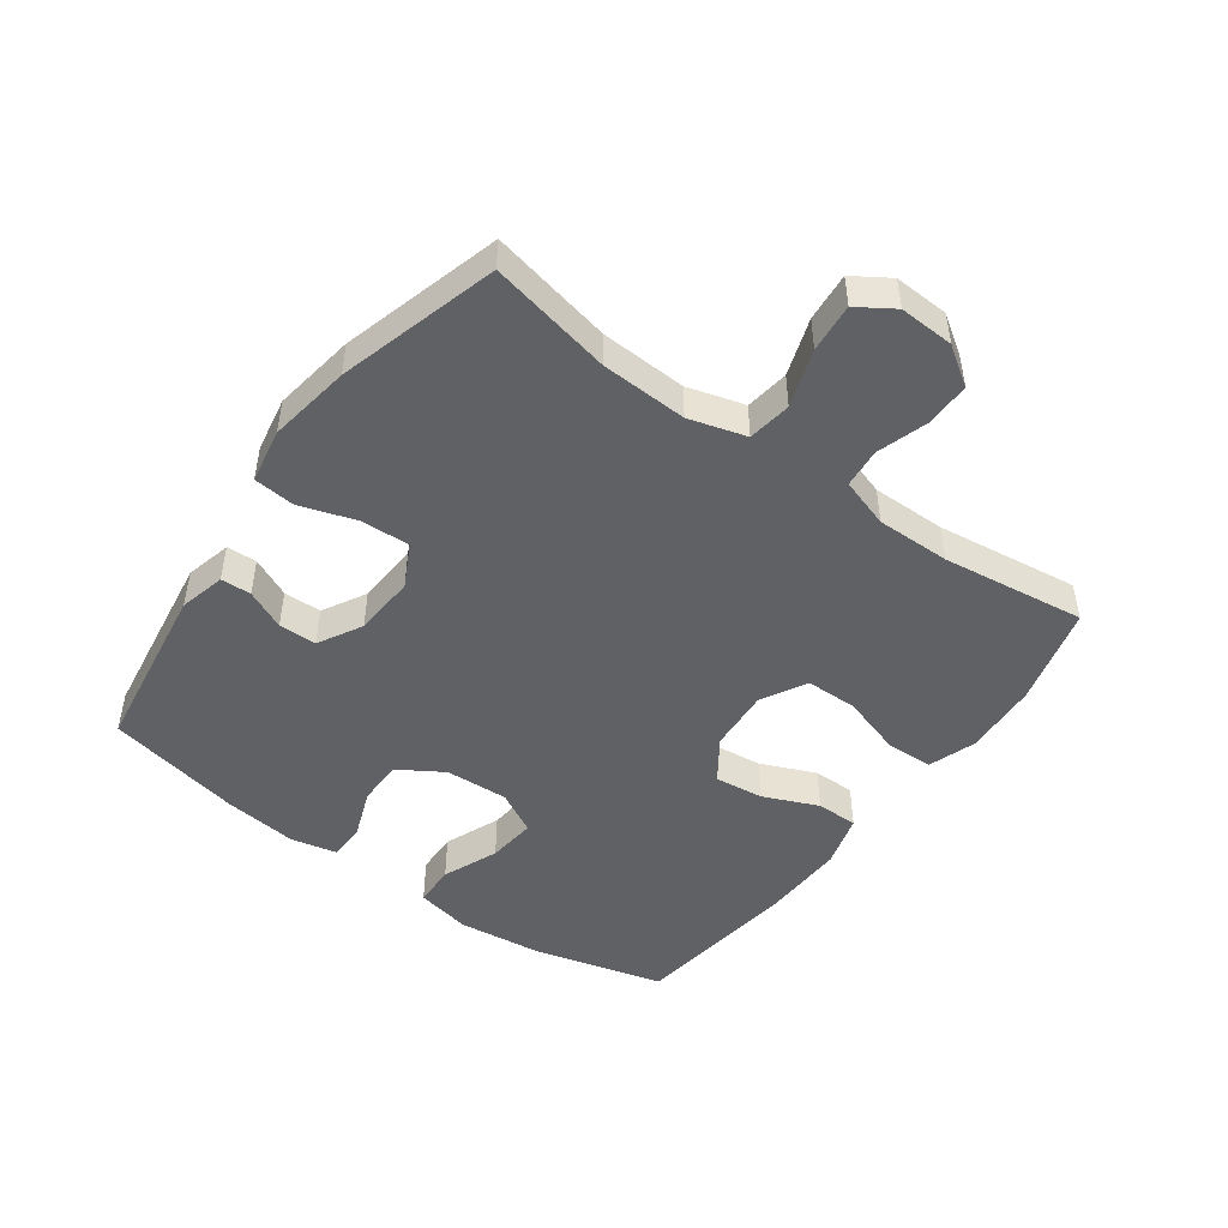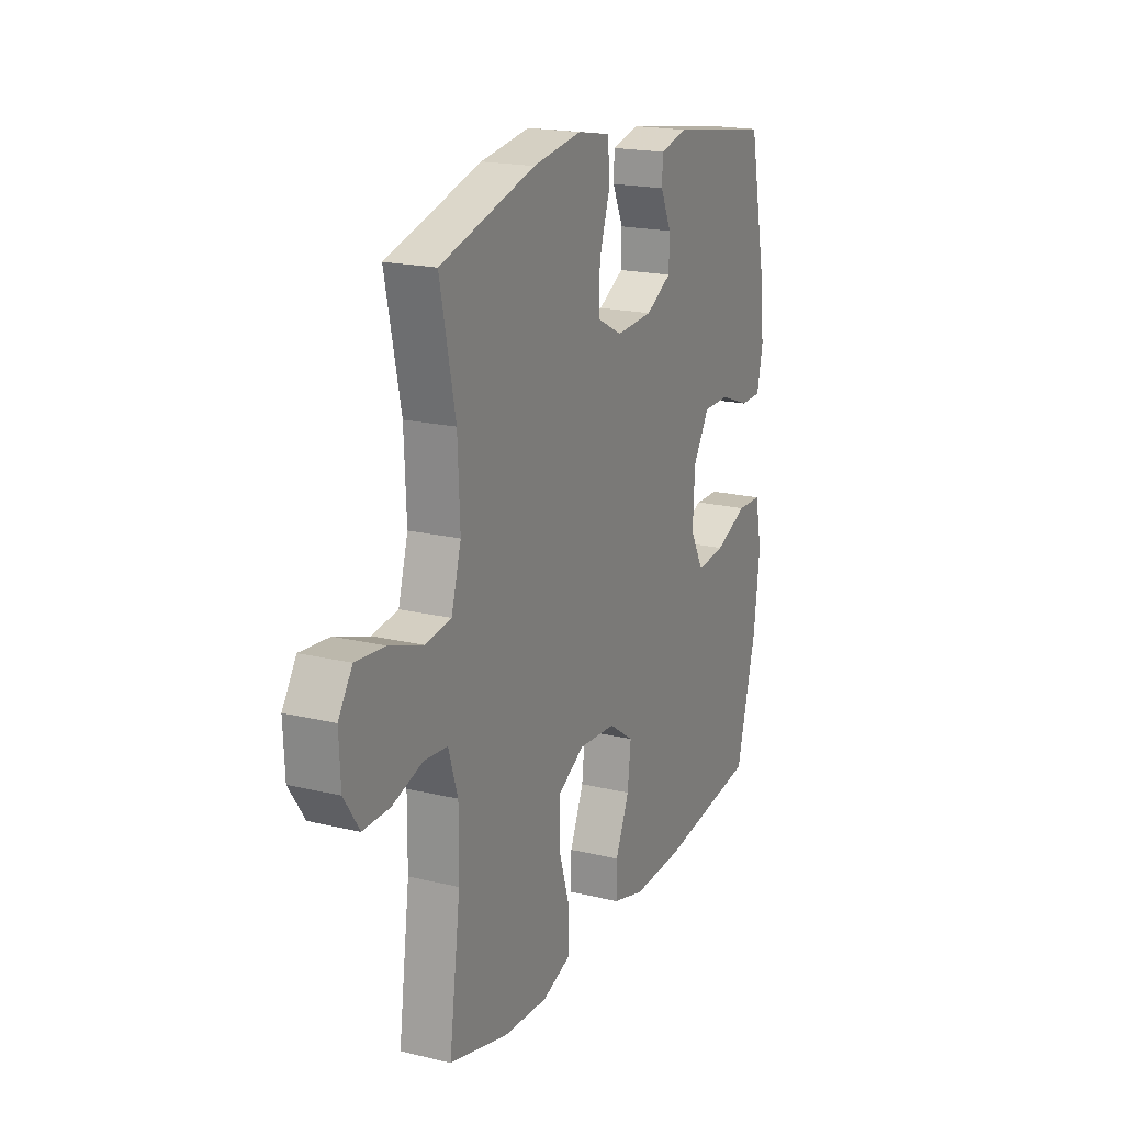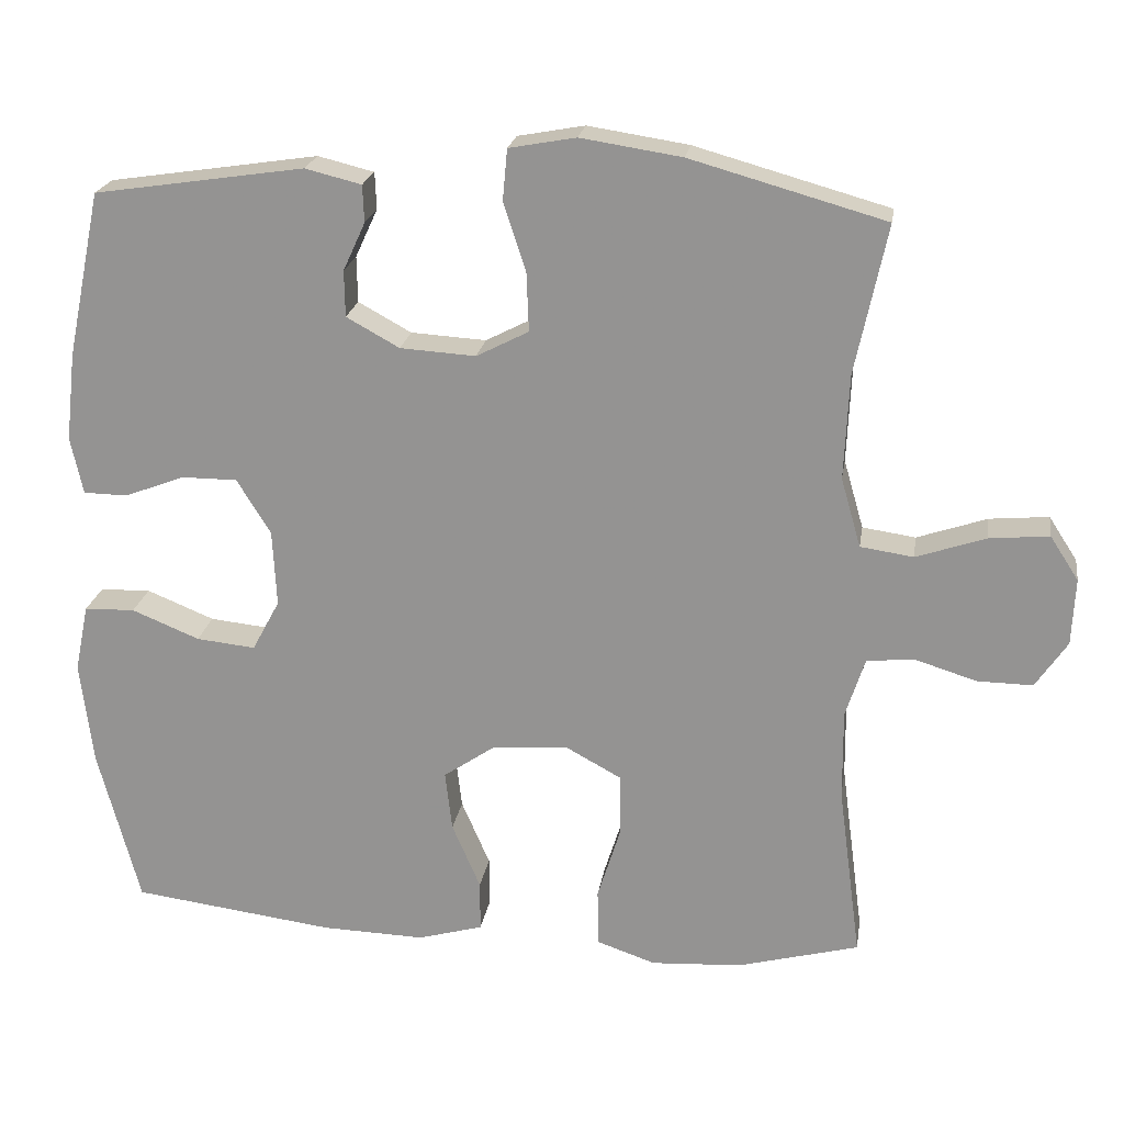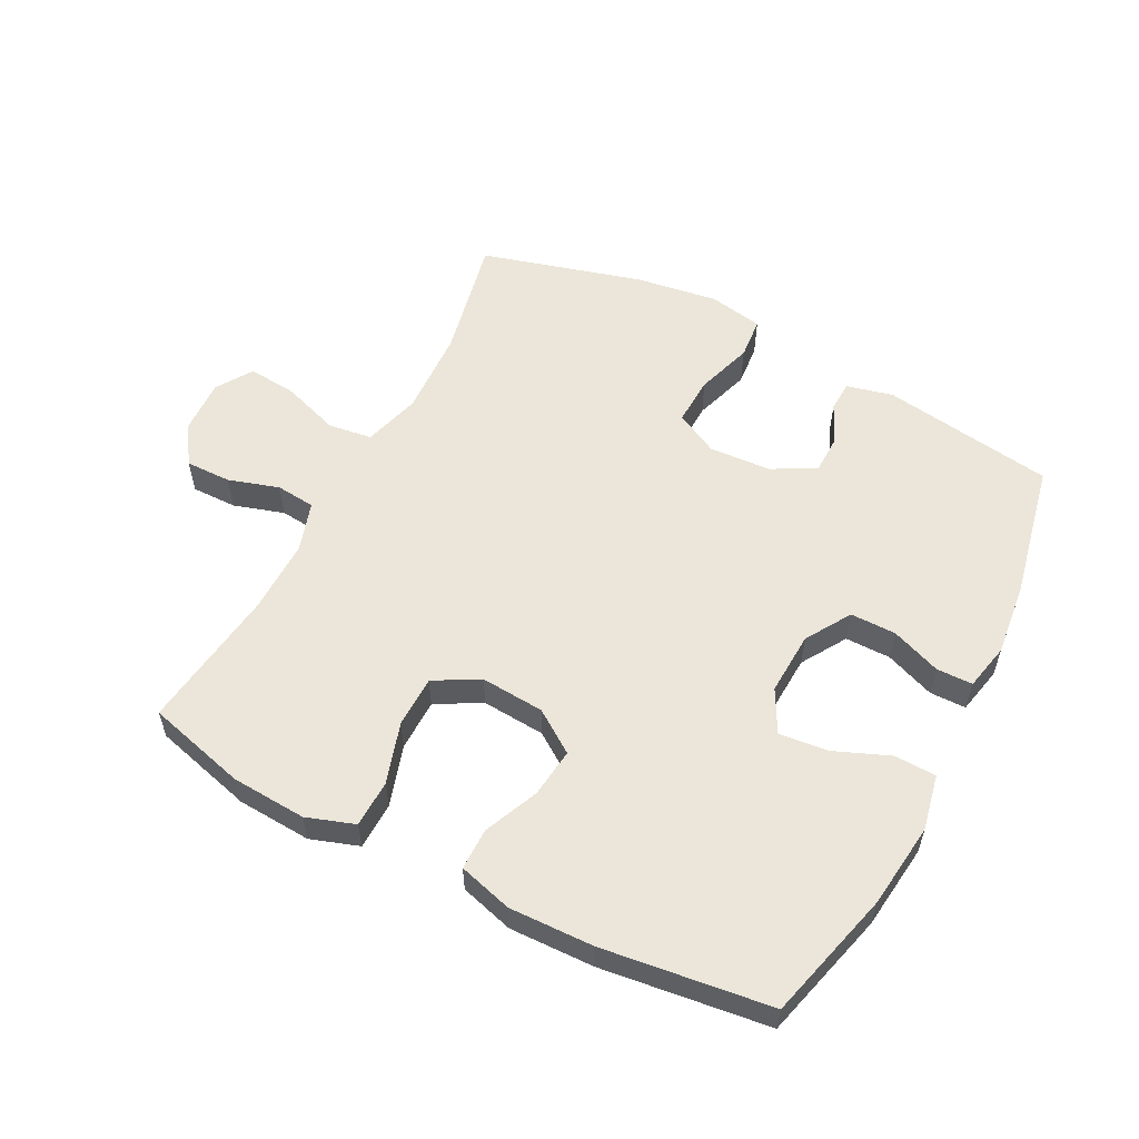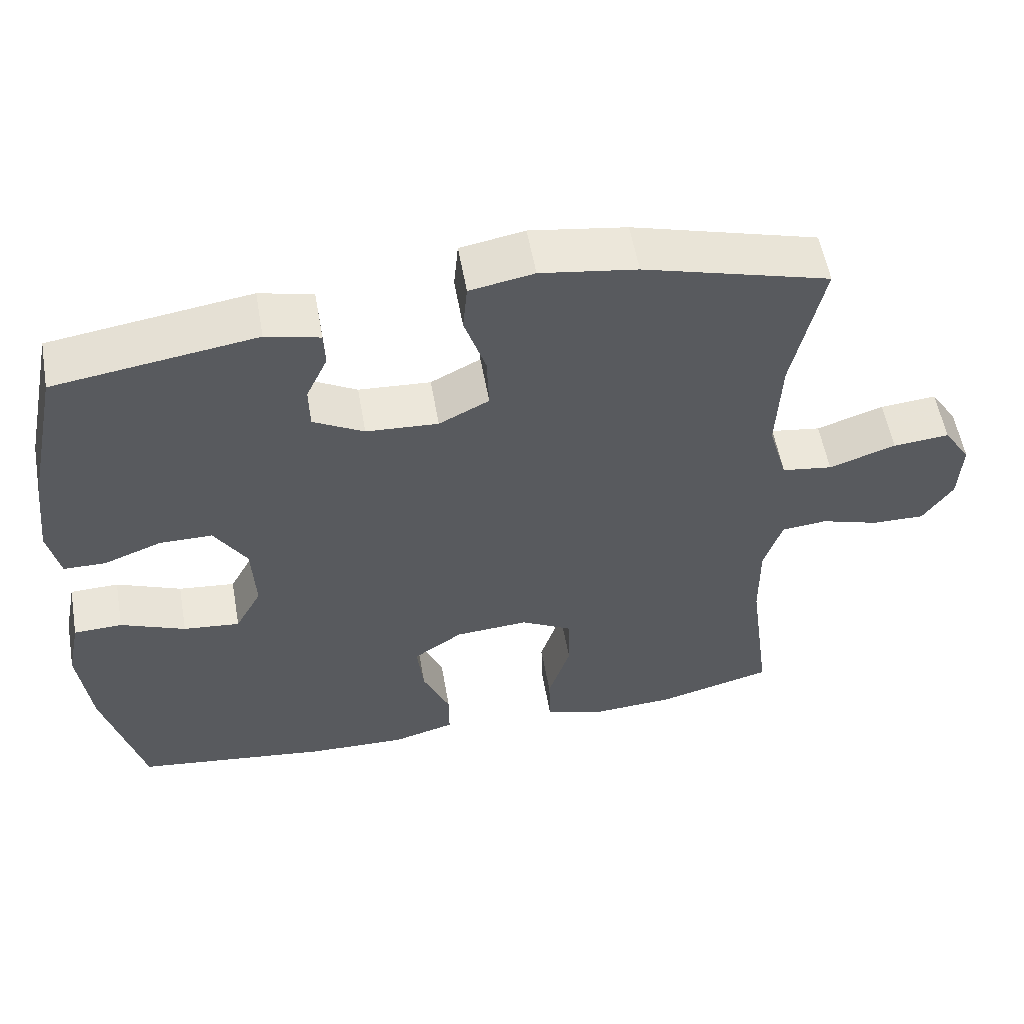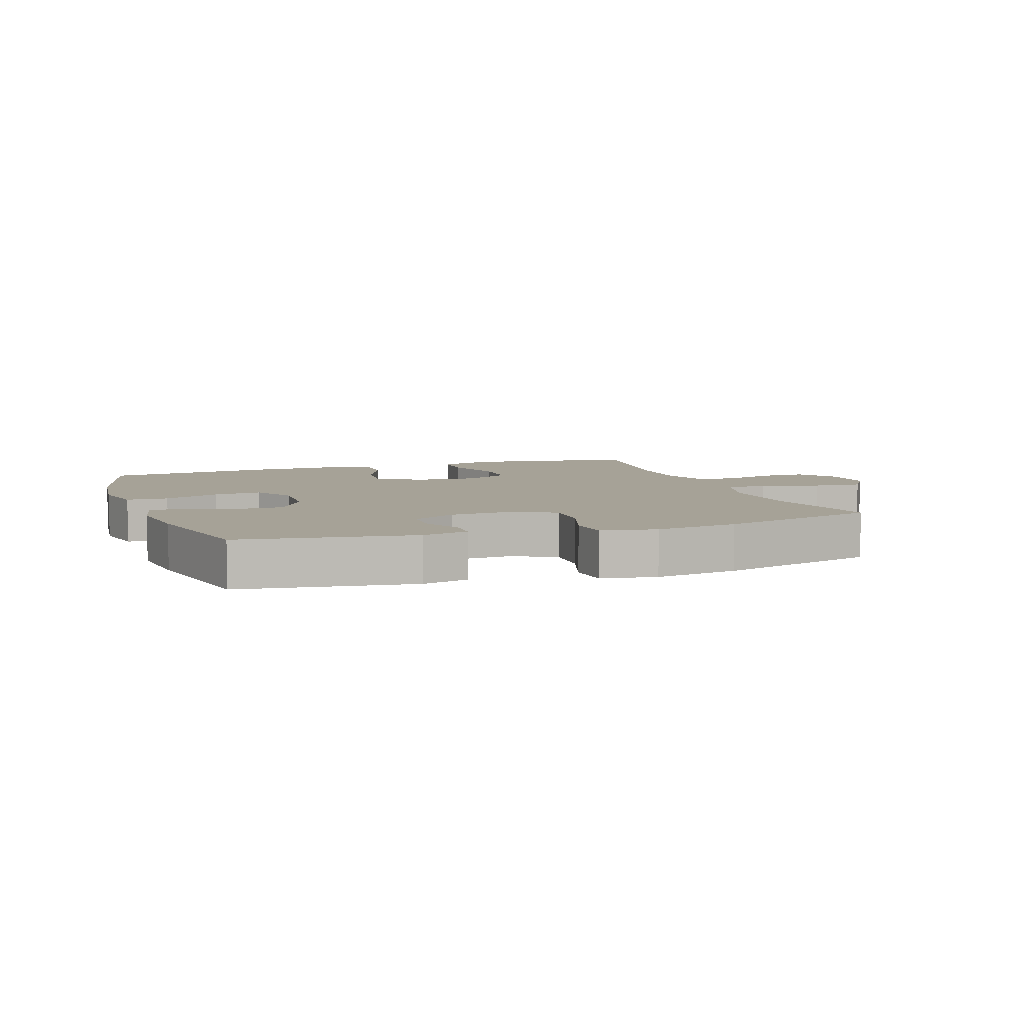
<metadata>
{"format":"obj","ext":"obj","renderer":"f3d","projection":"perspective","resolution":1024,"background":"white","views":[{"elev":-48.0,"azim":54.0,"up":"+Y"},{"elev":19.1,"azim":114.5,"up":"+Z"},{"elev":21.6,"azim":8.8,"up":"+Z"},{"elev":56.6,"azim":-152.6,"up":"+Y"},{"elev":56.0,"azim":-10.0,"up":"+Z"},{"elev":6.5,"azim":-19.5,"up":"+Y"}]}
</metadata>
<code>
v 0.5 0.07 -0.5
v 0.342 0.07 -0.542
v 0.224 0.07 -0.549
v 0.148 0.07 -0.523
v 0.146 0.07 -0.448
v 0.176 0.07 -0.352
v 0.175 0.07 -0.27
v 0.104 0.07 -0.231
v 0.004 0.07 -0.238
v -0.063 0.07 -0.284
v -0.054 0.07 -0.362
v -0.017 0.07 -0.448
v -0.017 0.07 -0.514
v -0.102 0.07 -0.538
v -0.236 0.07 -0.534
v -0.5 0.07 -0.5
v -0.554 0.07 -0.295
v -0.57 0.07 -0.16
v -0.552 0.07 -0.072
v -0.486 0.07 -0.07
v -0.398 0.07 -0.106
v -0.321 0.07 -0.114
v -0.285 0.07 -0.047
v -0.29 0.07 0.053
v -0.334 0.07 0.124
v -0.406 0.07 0.124
v -0.485 0.07 0.094
v -0.542 0.07 0.095
v -0.558 0.07 0.169
v -0.545 0.07 0.284
v -0.5 0.07 0.5
v -0.227 0.07 0.541
v -0.154 0.07 0.523
v -0.152 0.07 0.475
v -0.181 0.07 0.412
v -0.18 0.07 0.352
v -0.111 0.07 0.314
v -0.013 0.07 0.308
v 0.055 0.07 0.343
v 0.052 0.07 0.42
v 0.023 0.07 0.509
v 0.029 0.07 0.575
v 0.116 0.07 0.591
v 0.247 0.07 0.571
v 0.5 0.07 0.5
v 0.459 0.07 0.306
v 0.453 0.07 0.169
v 0.479 0.07 0.079
v 0.548 0.07 0.069
v 0.639 0.07 0.1
v 0.716 0.07 0.107
v 0.753 0.07 0.05
v 0.749 0.07 -0.037
v 0.708 0.07 -0.098
v 0.636 0.07 -0.097
v 0.556 0.07 -0.072
v 0.494 0.07 -0.078
v 0.469 0.07 -0.156
v 0.47 0.07 -0.273
v 0.5 0 -0.5
v 0.342 0 -0.542
v 0.224 0 -0.549
v 0.148 0 -0.523
v 0.146 0 -0.448
v 0.176 0 -0.352
v 0.175 0 -0.27
v 0.104 0 -0.231
v 0.004 0 -0.238
v -0.063 0 -0.284
v -0.054 0 -0.362
v -0.017 0 -0.448
v -0.017 0 -0.514
v -0.102 0 -0.538
v -0.236 0 -0.534
v -0.5 0 -0.5
v -0.554 0 -0.295
v -0.57 0 -0.16
v -0.552 0 -0.072
v -0.486 0 -0.07
v -0.398 0 -0.106
v -0.321 0 -0.114
v -0.285 0 -0.047
v -0.29 0 0.053
v -0.334 0 0.124
v -0.406 0 0.124
v -0.485 0 0.094
v -0.542 0 0.095
v -0.558 0 0.169
v -0.545 0 0.284
v -0.5 0 0.5
v -0.227 0 0.541
v -0.154 0 0.523
v -0.152 0 0.475
v -0.181 0 0.412
v -0.18 0 0.352
v -0.111 0 0.314
v -0.013 0 0.308
v 0.055 0 0.343
v 0.052 0 0.42
v 0.023 0 0.509
v 0.029 0 0.575
v 0.116 0 0.591
v 0.247 0 0.571
v 0.5 0 0.5
v 0.459 0 0.306
v 0.453 0 0.169
v 0.479 0 0.079
v 0.548 0 0.069
v 0.639 0 0.1
v 0.716 0 0.107
v 0.753 0 0.05
v 0.749 0 -0.037
v 0.708 0 -0.098
v 0.636 0 -0.097
v 0.556 0 -0.072
v 0.494 0 -0.078
v 0.469 0 -0.156
v 0.47 0 -0.273
f 54 55 56
f 53 54 56
f 52 53 56
f 51 52 56
f 50 51 56
f 49 50 56
f 48 49 56 57
f 47 48 57 58
f 44 45 46
f 43 44 46
f 42 43 46
f 41 42 46
f 40 41 46
f 39 40 46 47
f 47 58 59
f 39 47 59
f 38 39 59
f 33 34 35
f 32 33 35
f 31 32 35
f 30 31 35
f 29 30 35
f 28 29 35
f 27 28 35
f 26 27 35
f 25 26 35 36
f 24 25 36 37
f 19 20 21
f 18 19 21
f 17 18 21
f 16 17 21
f 15 16 21
f 14 15 21
f 13 14 21
f 12 13 21
f 11 12 21
f 10 11 21 22
f 9 10 22 23
f 4 5 6
f 3 4 6
f 2 3 6
f 1 2 6
f 59 1 6
f 59 6 7
f 38 59 7 8
f 24 37 38
f 23 24 38
f 9 23 38
f 8 9 38
f 115 114 113
f 115 113 112
f 115 112 111
f 115 111 110
f 115 110 109
f 115 109 108
f 116 115 108 107
f 117 116 107 106
f 105 104 103
f 105 103 102
f 105 102 101
f 105 101 100
f 105 100 99
f 106 105 99 98
f 118 117 106
f 118 106 98
f 118 98 97
f 94 93 92
f 94 92 91
f 94 91 90
f 94 90 89
f 94 89 88
f 94 88 87
f 94 87 86
f 94 86 85
f 95 94 85 84
f 96 95 84 83
f 80 79 78
f 80 78 77
f 80 77 76
f 80 76 75
f 80 75 74
f 80 74 73
f 80 73 72
f 80 72 71
f 80 71 70
f 81 80 70 69
f 82 81 69 68
f 65 64 63
f 65 63 62
f 65 62 61
f 65 61 60
f 65 60 118
f 66 65 118
f 67 66 118 97
f 97 96 83
f 97 83 82
f 97 82 68
f 97 68 67
f 1 60 61 2
f 2 61 62 3
f 3 62 63 4
f 4 63 64 5
f 5 64 65 6
f 6 65 66 7
f 7 66 67 8
f 8 67 68 9
f 9 68 69 10
f 10 69 70 11
f 11 70 71 12
f 12 71 72 13
f 13 72 73 14
f 14 73 74 15
f 15 74 75 16
f 16 75 76 17
f 17 76 77 18
f 18 77 78 19
f 19 78 79 20
f 20 79 80 21
f 21 80 81 22
f 22 81 82 23
f 23 82 83 24
f 24 83 84 25
f 25 84 85 26
f 26 85 86 27
f 27 86 87 28
f 28 87 88 29
f 29 88 89 30
f 30 89 90 31
f 31 90 91 32
f 32 91 92 33
f 33 92 93 34
f 34 93 94 35
f 35 94 95 36
f 36 95 96 37
f 37 96 97 38
f 38 97 98 39
f 39 98 99 40
f 40 99 100 41
f 41 100 101 42
f 42 101 102 43
f 43 102 103 44
f 44 103 104 45
f 45 104 105 46
f 46 105 106 47
f 47 106 107 48
f 48 107 108 49
f 49 108 109 50
f 50 109 110 51
f 51 110 111 52
f 52 111 112 53
f 53 112 113 54
f 54 113 114 55
f 55 114 115 56
f 56 115 116 57
f 57 116 117 58
f 58 117 118 59
f 59 118 60 1

</code>
